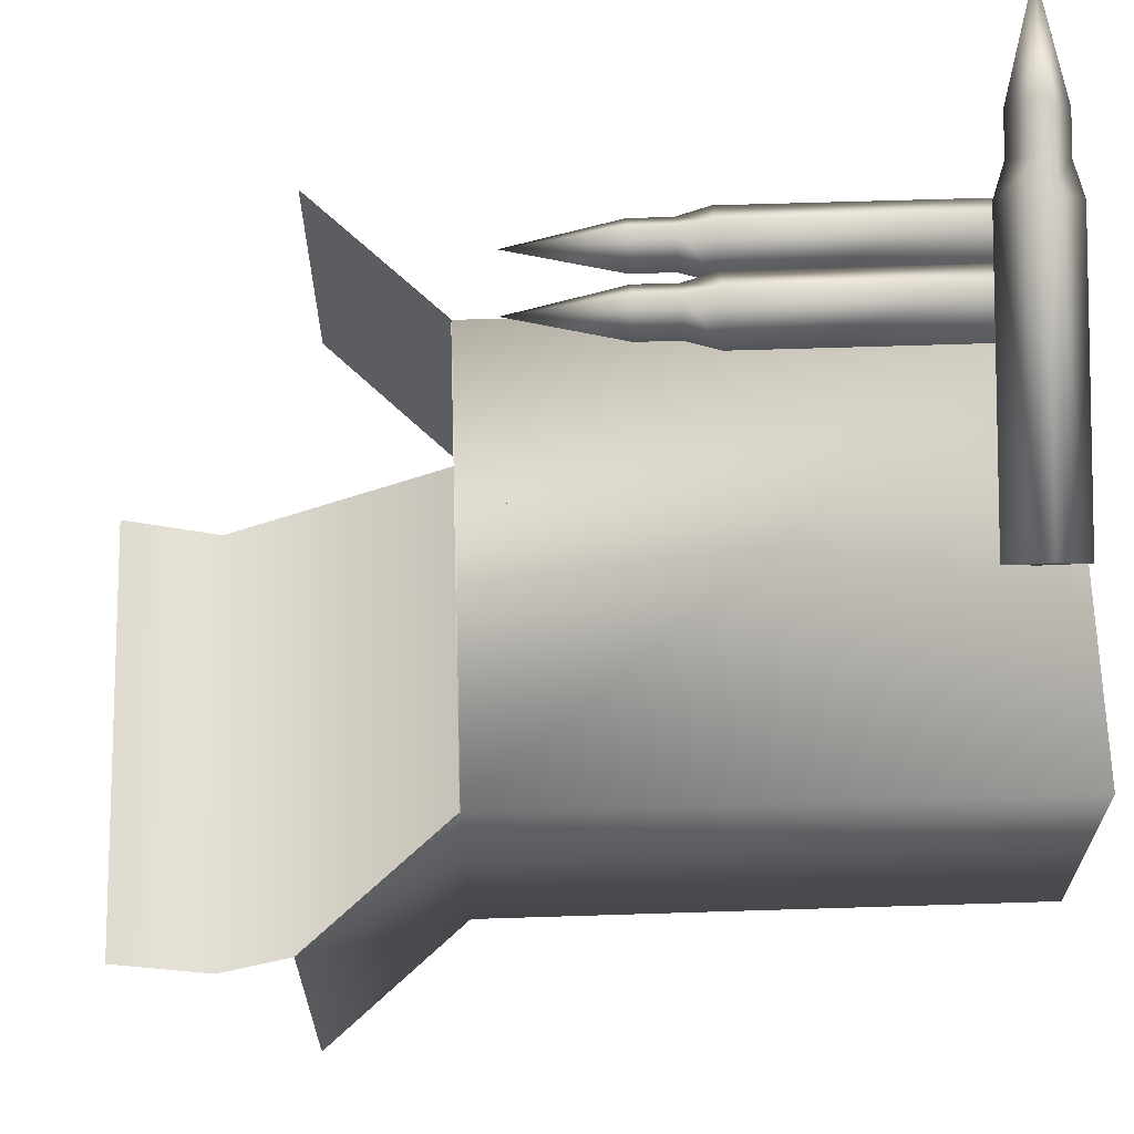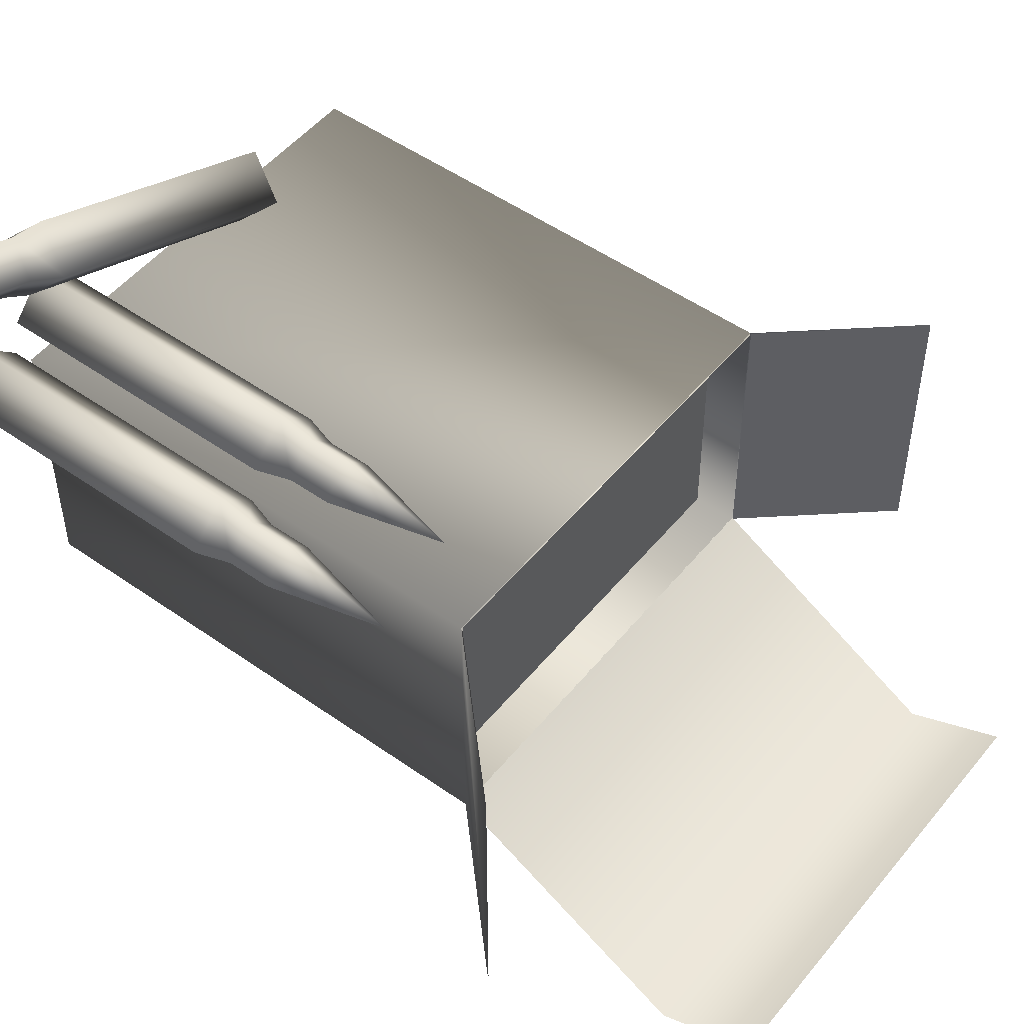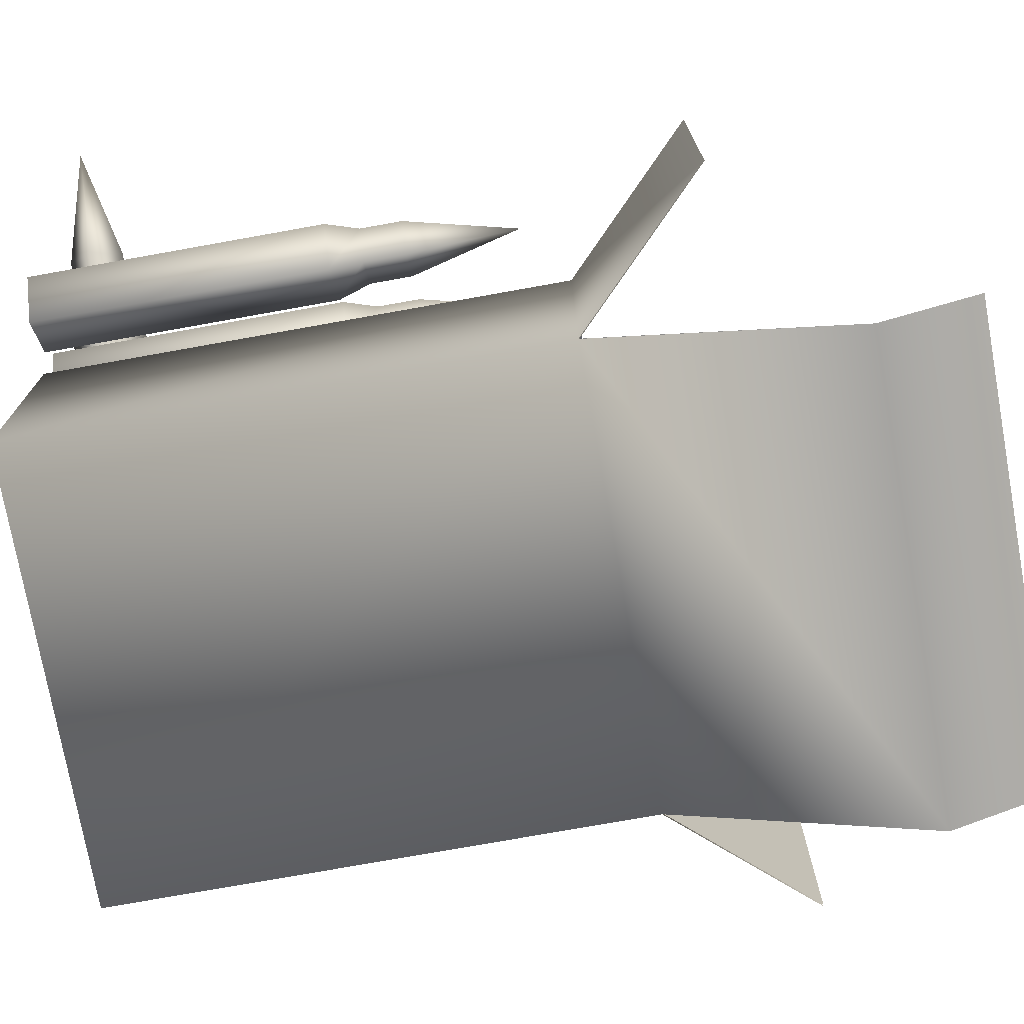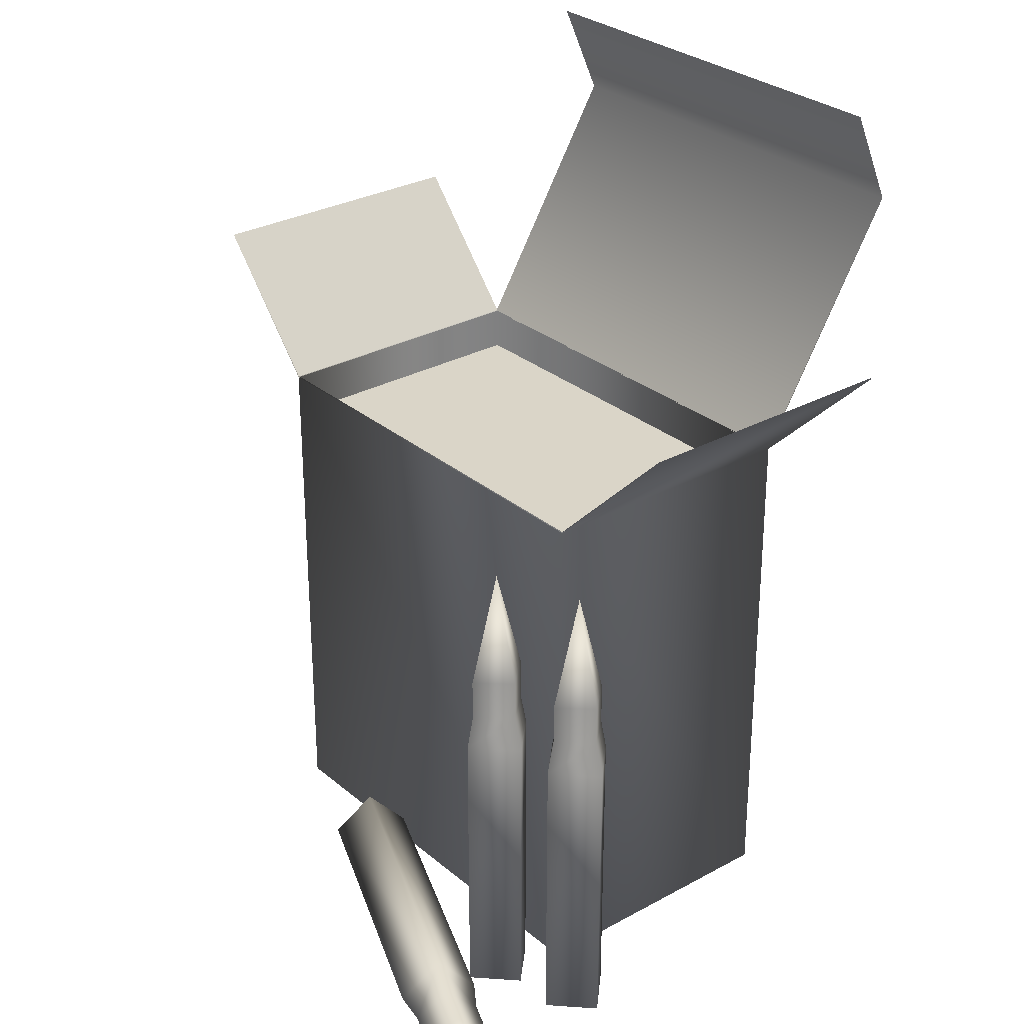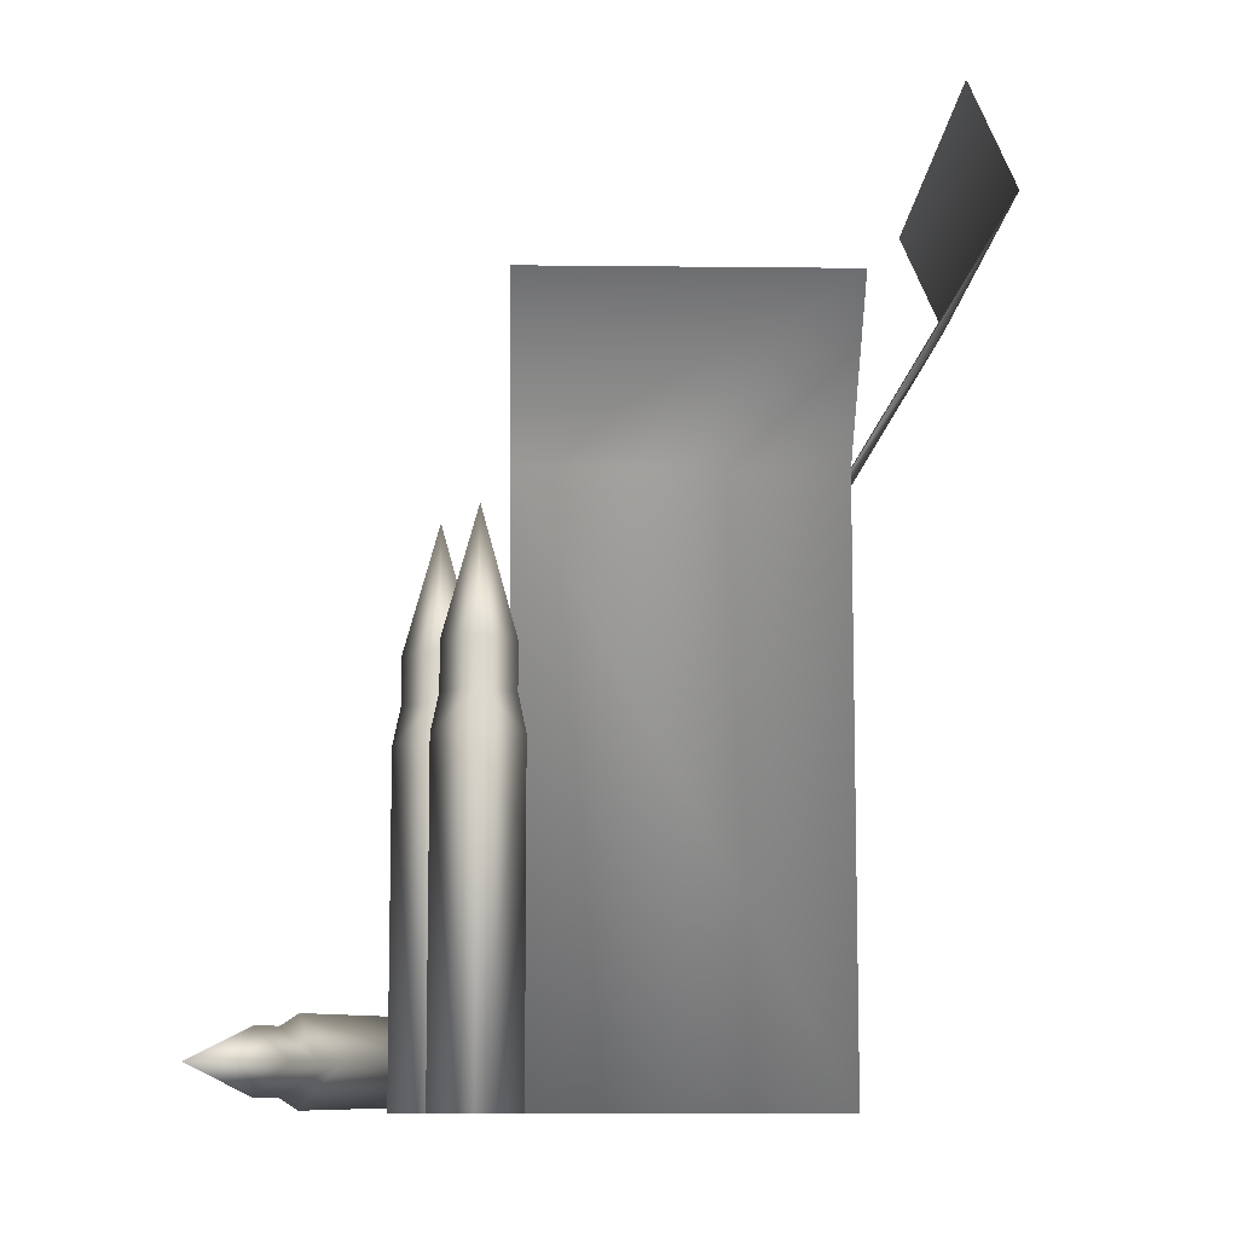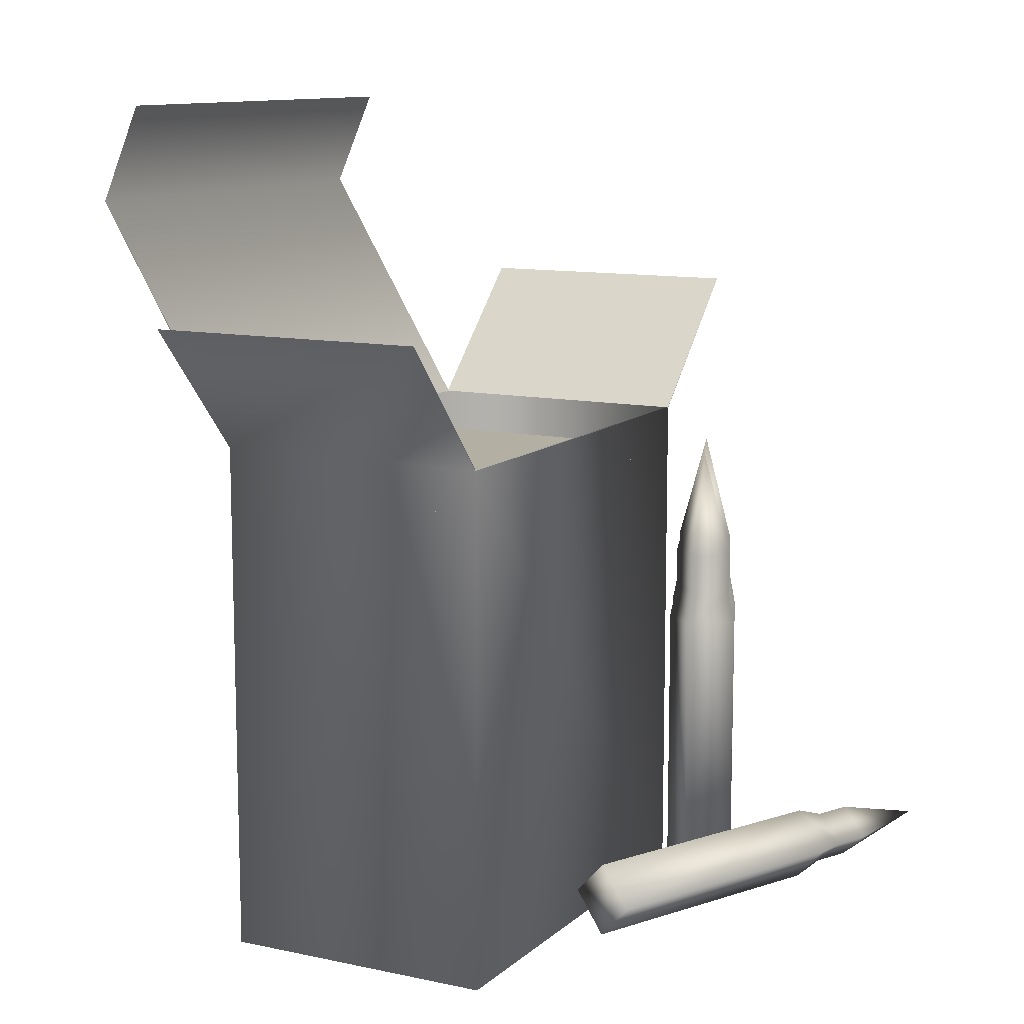
<metadata>
{"format":"obj","ext":"obj","renderer":"f3d","projection":"perspective","resolution":1024,"background":"white","views":[{"elev":65.8,"azim":-91.8,"up":"+Z"},{"elev":50.5,"azim":127.7,"up":"+Z"},{"elev":-74.6,"azim":100.2,"up":"+Z"},{"elev":29.1,"azim":50.8,"up":"+Y"},{"elev":-9.6,"azim":88.3,"up":"+Y"},{"elev":11.2,"azim":-62.3,"up":"+Y"}]}
</metadata>
<code>
o Auto_Ammo_Box
v 0.3834 1.609 -0.0135
v 0.3834 1.321 -0.0135
v 0.3834 1.609 0.1405
v 0.3834 1.321 0.1405
v 0.1371 1.609 -0.0135
v 0.1371 1.321 -0.0135
v 0.1371 1.609 0.1405
v 0.1371 1.321 0.1405
v 0.457 1.681 -0.0135
v 0.457 1.681 0.1405
v 0.07388 1.68 -0.0135
v 0.07388 1.68 0.1405
v 0.3834 1.741 -0.09324
v 0.1371 1.741 -0.09324
v 0.3834 1.794 -0.06993
v 0.1371 1.794 -0.06993
v 0.4134 1.321 0.1745
v 0.4134 1.484 0.1745
v 0.3924 1.321 0.1535
v 0.3924 1.484 0.1535
v 0.4344 1.321 0.1535
v 0.4344 1.484 0.1535
v 0.4134 1.502 0.1706
v 0.3982 1.502 0.1535
v 0.4286 1.502 0.1535
v 0.4134 1.525 0.1706
v 0.3982 1.525 0.1535
v 0.4286 1.525 0.1535
v 0.4134 1.586 0.1535
v 0.4134 1.321 0.1325
v 0.4134 1.484 0.1325
v 0.4134 1.502 0.1364
v 0.4134 1.525 0.1364
v 0.3667 1.321 0.1931
v 0.3667 1.484 0.1931
v 0.3458 1.321 0.1722
v 0.3458 1.484 0.1722
v 0.3877 1.321 0.1722
v 0.3877 1.484 0.1722
v 0.3667 1.502 0.1893
v 0.3516 1.502 0.1722
v 0.3819 1.502 0.1722
v 0.3667 1.525 0.1893
v 0.3516 1.525 0.1722
v 0.3819 1.525 0.1722
v 0.3667 1.586 0.1722
v 0.3667 1.321 0.1512
v 0.3667 1.484 0.1512
v 0.3667 1.502 0.1551
v 0.3667 1.525 0.1551
v 0.2279 1.345 0.1878
v 0.3779 1.343 0.2502
v 0.2362 1.366 0.1685
v 0.3862 1.364 0.2309
v 0.2357 1.324 0.1683
v 0.3857 1.322 0.2307
v 0.3962 1.343 0.2536
v 0.4029 1.358 0.2379
v 0.4026 1.328 0.2377
v 0.4173 1.343 0.2624
v 0.424 1.358 0.2467
v 0.4237 1.328 0.2465
v 0.4805 1.342 0.2701
v 0.244 1.345 0.1491
v 0.394 1.343 0.2114
v 0.4093 1.343 0.222
v 0.4304 1.343 0.2308
v 0.3834 1.585 0.1405
v 0.1371 1.585 0.1405
v 0.3834 1.585 -0.0135
v 0.1371 1.585 -0.0135
v 0.3831 1.609 -0.0135
v 0.3831 1.609 0.1405
v 0.1374 1.609 -0.0135
v 0.1374 1.609 0.1405
v 0.4567 1.681 -0.0135
v 0.4567 1.681 0.1405
v 0.07418 1.681 -0.0135
v 0.07418 1.681 0.1405
v 0.3834 1.609 -0.01301
v 0.1371 1.609 -0.01301
v 0.3834 1.741 -0.09276
v 0.1371 1.741 -0.09276
v 0.3834 1.794 -0.06945
v 0.1371 1.794 -0.06945
v 0.3826 1.609 -0.01303
v 0.3826 1.583 -0.01303
v 0.3826 1.609 0.14
v 0.3826 1.583 0.14
v 0.1378 1.609 -0.01303
v 0.1378 1.583 -0.01303
v 0.1378 1.609 0.14
v 0.1378 1.583 0.14
f 4 3 7 8
f 8 7 5 6
f 6 2 4 8
f 2 1 3 4
f 6 5 1 2
f 3 1 9 10
f 5 7 12 11
f 1 5 14 13
f 13 14 16 15
f 70 71 69 68
f 73 77 76 72
f 74 78 79 75
f 80 82 83 81
f 82 84 85 83
f 89 93 92 88
f 93 91 90 92
f 87 89 88 86
f 91 87 86 90
f 21 22 18 17
f 17 19 30 21
f 17 18 20 19
f 18 22 25 23
f 20 18 23 24
f 23 25 28 26
f 24 23 26 27
f 26 28 29
f 27 26 29
f 21 30 31 22
f 30 19 20 31
f 31 32 25 22
f 20 24 32 31
f 32 33 28 25
f 24 27 33 32
f 33 29 28
f 27 29 33
f 38 39 35 34
f 34 36 47 38
f 34 35 37 36
f 35 39 42 40
f 37 35 40 41
f 40 42 45 43
f 41 40 43 44
f 43 45 46
f 44 43 46
f 38 47 48 39
f 47 36 37 48
f 48 49 42 39
f 37 41 49 48
f 49 50 45 42
f 41 44 50 49
f 50 46 45
f 44 46 50
f 55 56 52 51
f 51 53 64 55
f 51 52 54 53
f 52 56 59 57
f 54 52 57 58
f 57 59 62 60
f 58 57 60 61
f 60 62 63
f 61 60 63
f 55 64 65 56
f 64 53 54 65
f 65 66 59 56
f 54 58 66 65
f 66 67 62 59
f 58 61 67 66
f 67 63 62
f 61 63 67

</code>
